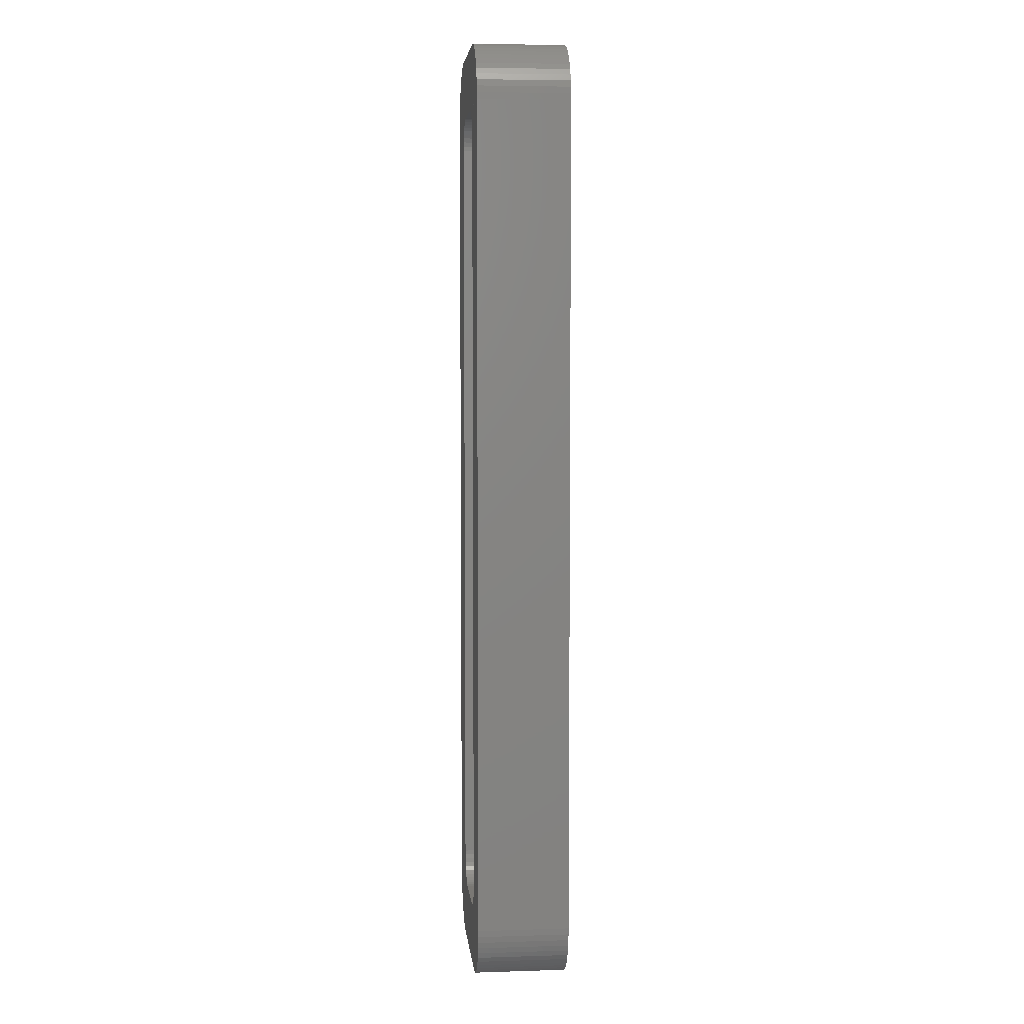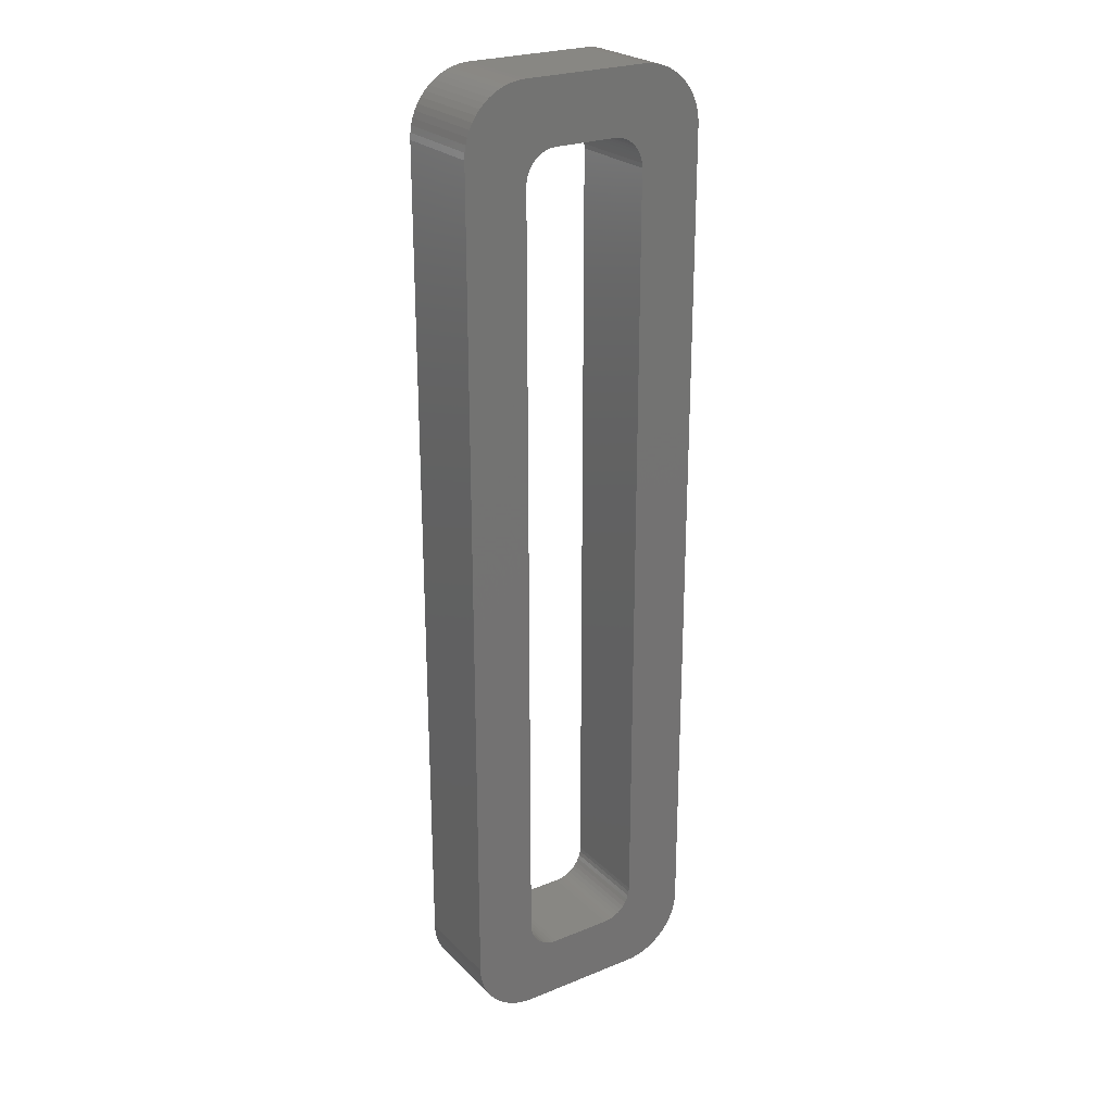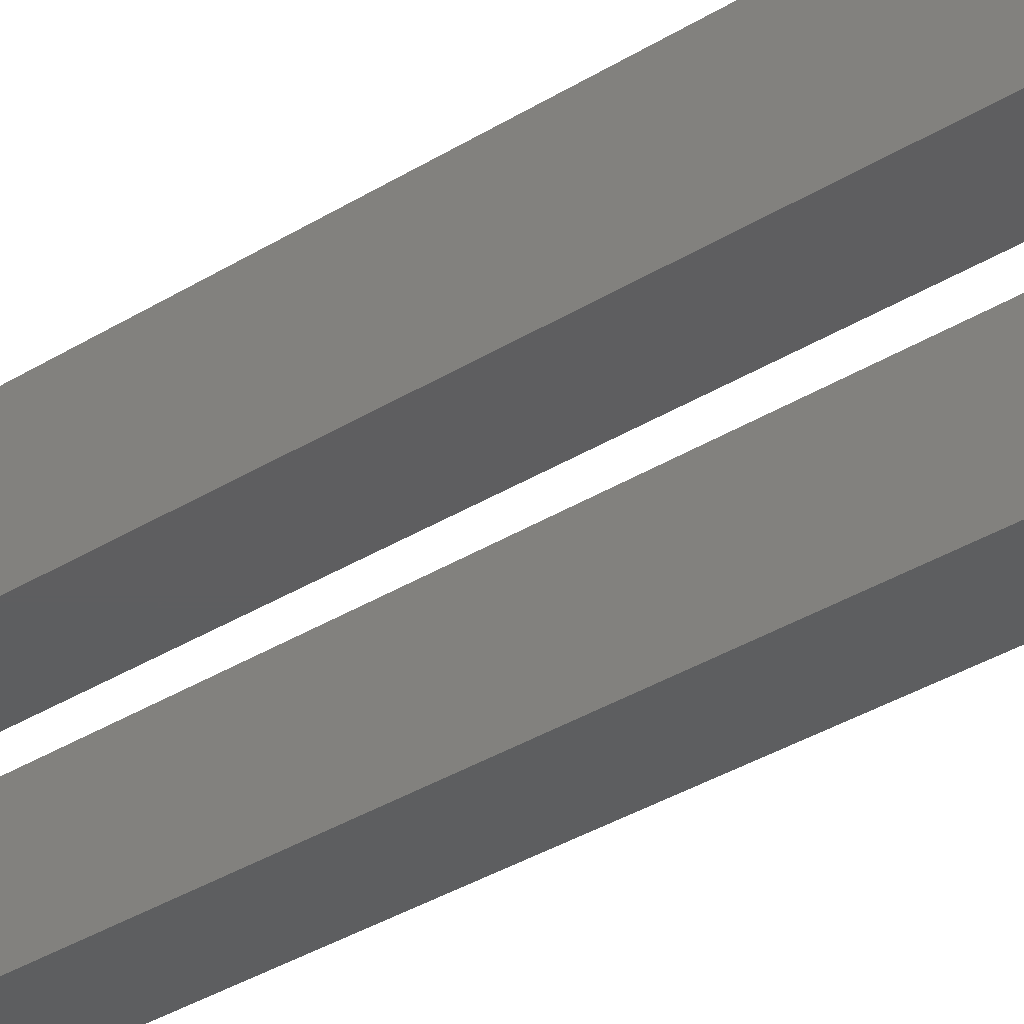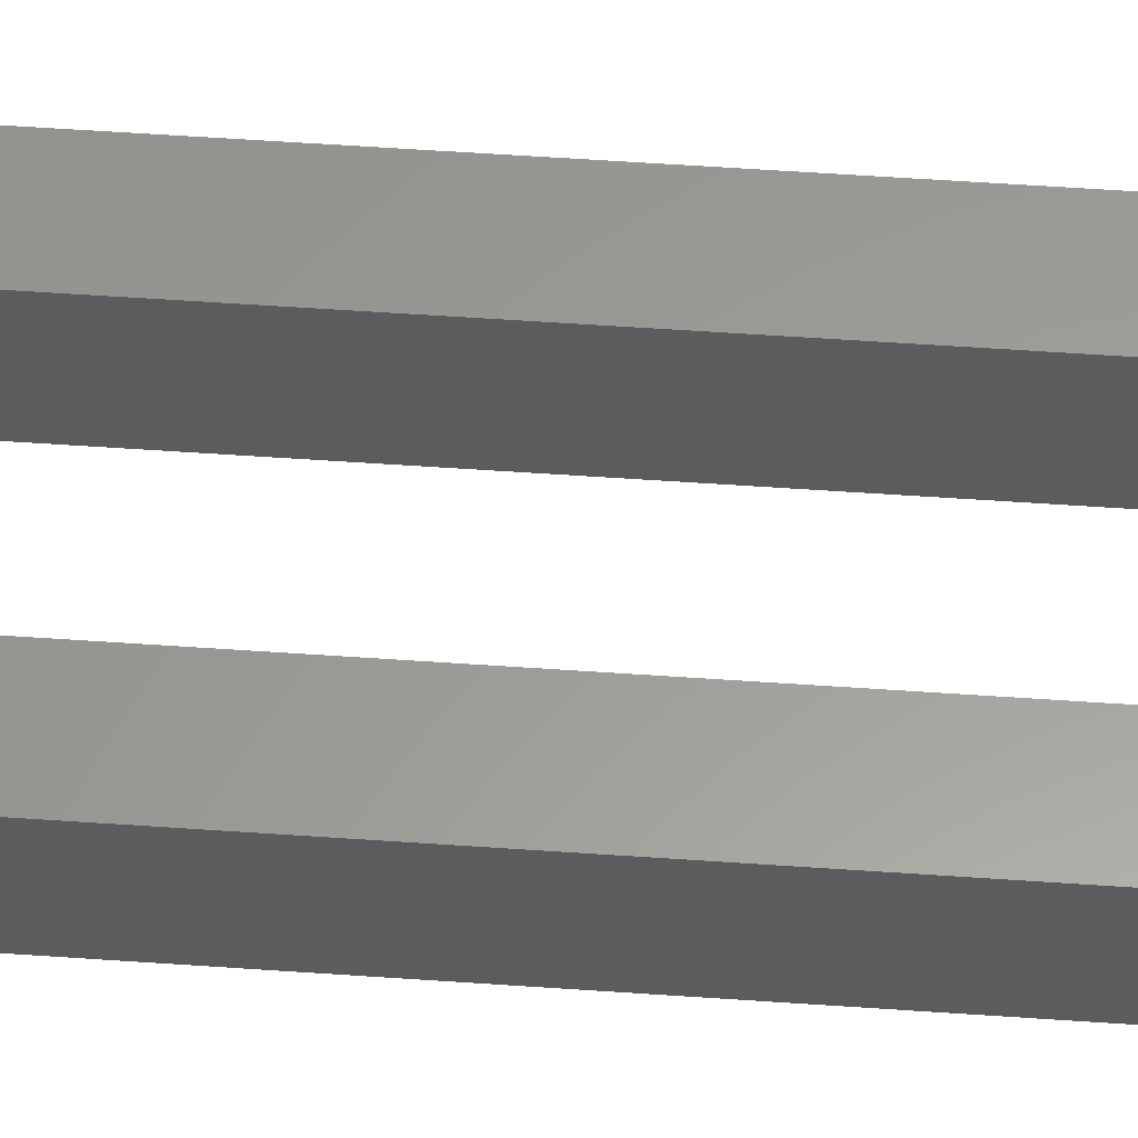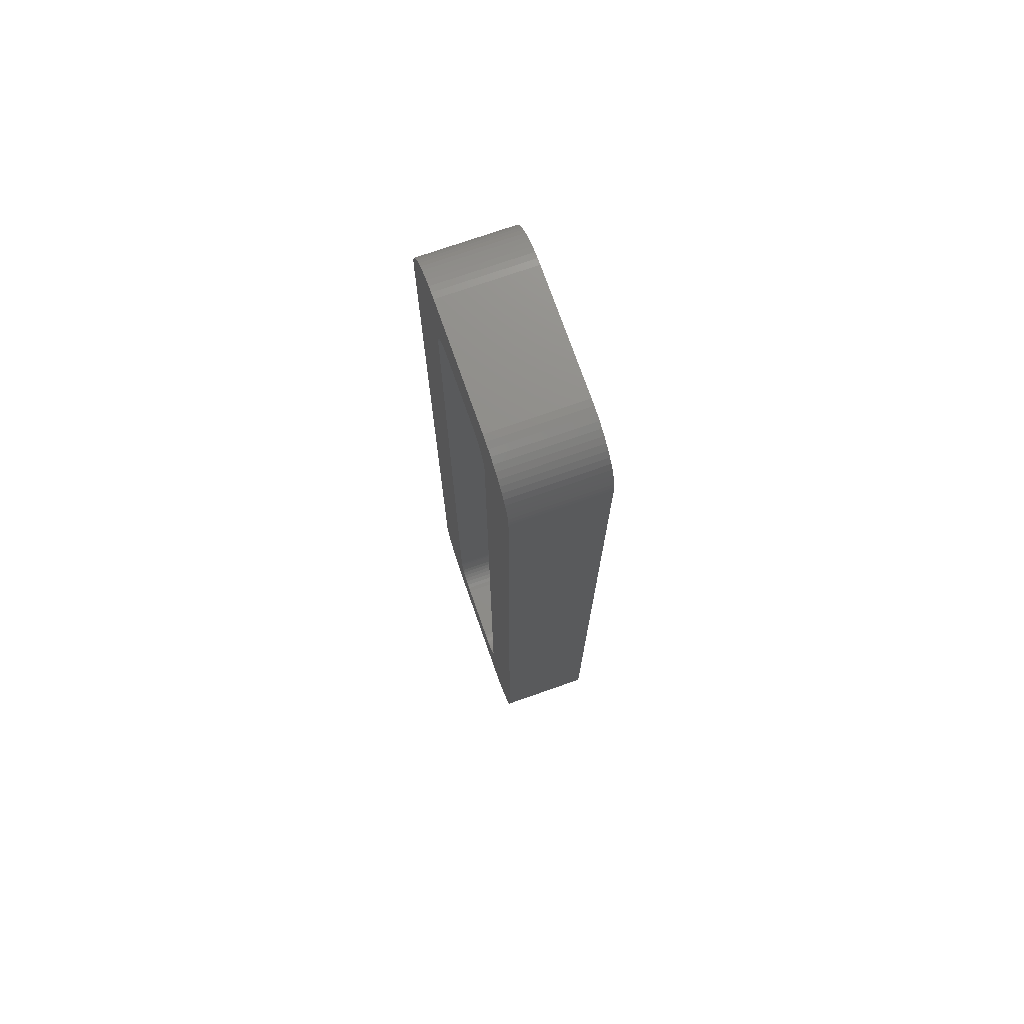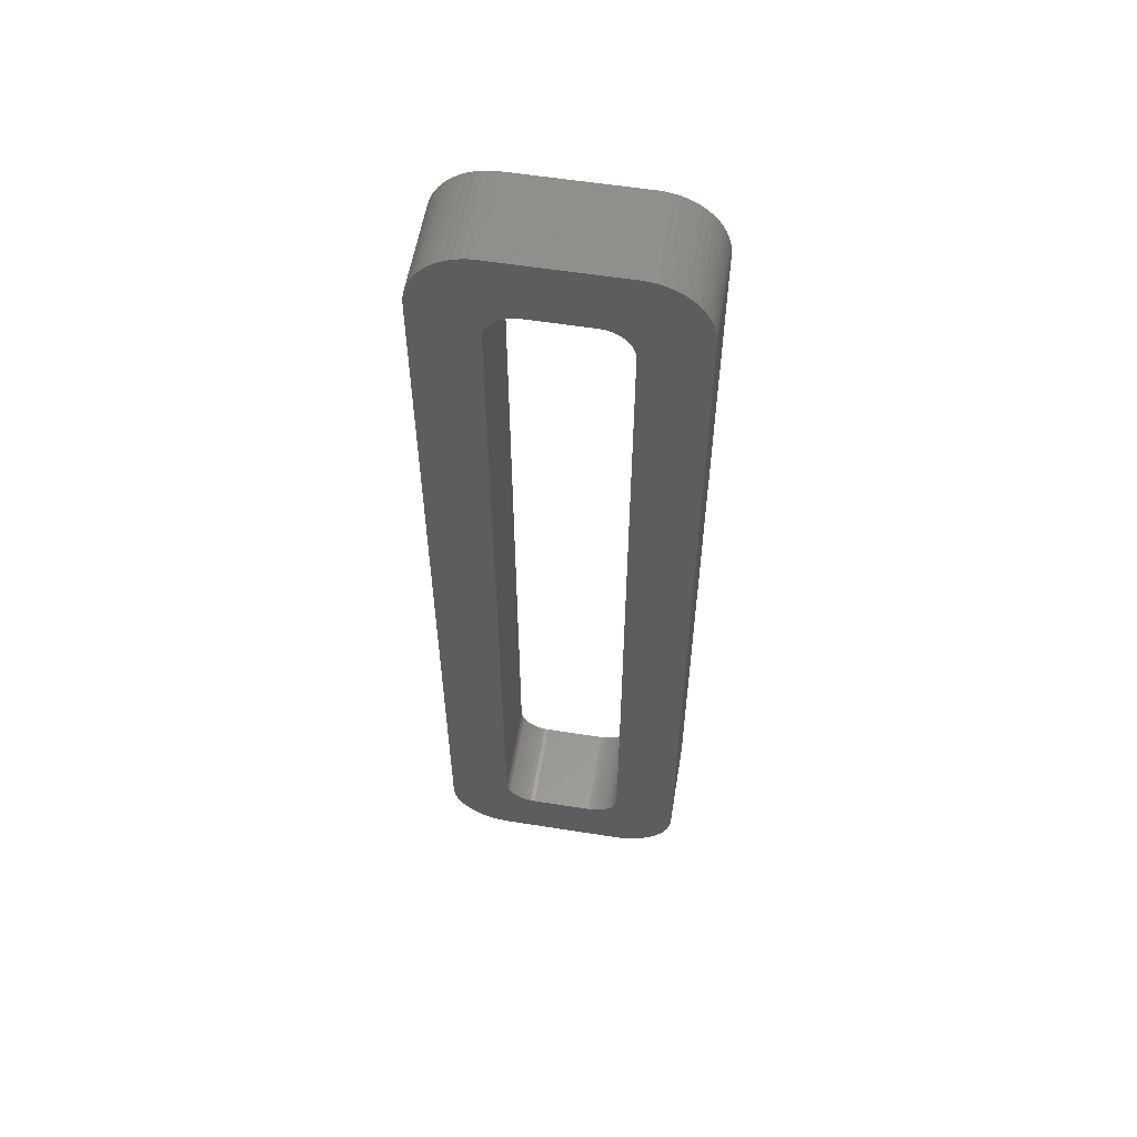
<metadata>
{"format":"stl","ext":"stl","renderer":"f3d","projection":"perspective","resolution":1024,"background":"white","views":[{"elev":5.4,"azim":-95.5,"up":"+Y"},{"elev":24.8,"azim":146.6,"up":"+Y"},{"elev":-35.2,"azim":-50.5,"up":"+Z"},{"elev":60.1,"azim":94.0,"up":"+Z"},{"elev":73.9,"azim":-109.3,"up":"+Y"},{"elev":56.9,"azim":9.4,"up":"+Y"}]}
</metadata>
<code>
# stl→obj: 224 verts, 448 faces
v -23 25 3
v -23.01 24.79 3
v -23 25 0
v -23.01 24.79 0
v -23.04 24.58 3
v -23.04 24.58 0
v -23.1 24.38 3
v -23.1 24.38 0
v -23.17 24.19 3
v -23.17 24.19 0
v -23.27 24 3
v -23.27 24 0
v -23.38 23.82 3
v -23.38 23.82 0
v -23.51 23.66 0
v -23.51 23.66 3
v -23.66 23.51 0
v -23.66 23.51 3
v -23.82 23.38 0
v -23.82 23.38 3
v -24 23.27 3
v -24 23.27 0
v -24.19 23.17 3
v -24.19 23.17 0
v -24.38 23.1 3
v -24.38 23.1 0
v -24.58 23.04 3
v -24.58 23.04 0
v -24.79 23.01 3
v -24.79 23.01 0
v -25 23 3
v -25 23 0
v -23 52 0
v -23 52 3
v -25 26 0
v -25 51 0
v -25.01 51.14 0
v -25.04 51.28 0
v -25.09 51.42 0
v -25.16 51.54 0
v -25.24 51.65 0
v -25.35 51.76 0
v -25.46 51.84 0
v -25.58 51.91 0
v -25.72 51.96 0
v -25.86 51.99 0
v -26 52 0
v -31 52 0
v -28 52 0
v -28.14 51.99 0
v -28.28 51.96 0
v -28.42 51.91 0
v -28.54 51.84 0
v -28.65 51.76 0
v -28.76 51.65 0
v -28.84 51.54 0
v -28.91 51.42 0
v -28.96 51.28 0
v -28.99 51.14 0
v -29 51 0
v -31 25 0
v -29 26 0
v -30.34 23.51 0
v -30.18 23.38 0
v -30 23.27 0
v -29.81 23.17 0
v -29.62 23.1 0
v -28.99 25.86 0
v -29.42 23.04 0
v -28.96 25.72 0
v -29.21 23.01 0
v -28.91 25.58 0
v -29 23 0
v -28.84 25.46 0
v -28.76 25.35 0
v -28.65 25.24 0
v -28.54 25.16 0
v -28.42 25.09 0
v -28.28 25.04 0
v -28.14 25.01 0
v -28 25 0
v -26 25 0
v -25.86 25.01 0
v -25.72 25.04 0
v -25.58 25.09 0
v -25.46 25.16 0
v -25.35 25.24 0
v -25.24 25.35 0
v -25.16 25.46 0
v -25.09 25.58 0
v -25.04 25.72 0
v -25.01 25.86 0
v -30.49 23.66 0
v -30.62 23.82 0
v -30.73 24 0
v -30.83 24.19 0
v -30.9 24.38 0
v -30.96 24.58 0
v -30.99 24.79 0
v -23.01 52.21 0
v -30.99 52.21 0
v -23.04 52.42 0
v -25 54 0
v -24.79 53.99 0
v -30.96 52.42 0
v -30.83 52.81 0
v -30.73 53 0
v -30.62 53.18 0
v -30.9 52.62 0
v -30.49 53.34 0
v -30.34 53.49 0
v -30.18 53.62 0
v -30 53.73 0
v -29.81 53.83 0
v -29.62 53.9 0
v -29.42 53.96 0
v -29.21 53.99 0
v -29 54 0
v -24.58 53.96 0
v -24.38 53.9 0
v -24.19 53.83 0
v -24 53.73 0
v -23.82 53.62 0
v -23.66 53.49 0
v -23.51 53.34 0
v -23.38 53.18 0
v -23.27 53 0
v -23.17 52.81 0
v -23.1 52.62 0
v -25 54 3
v -24.79 53.99 3
v -24.58 53.96 3
v -24.38 53.9 3
v -24.19 53.83 3
v -24 53.73 3
v -23.82 53.62 3
v -23.66 53.49 3
v -23.51 53.34 3
v -23.38 53.18 3
v -23.27 53 3
v -23.17 52.81 3
v -23.1 52.62 3
v -23.04 52.42 3
v -23.01 52.21 3
v -29 54 3
v -31 52 3
v -30.99 52.21 3
v -30.96 52.42 3
v -30.9 52.62 3
v -30.83 52.81 3
v -30.73 53 3
v -30.62 53.18 3
v -30.49 53.34 3
v -30.34 53.49 3
v -30.18 53.62 3
v -30 53.73 3
v -29.81 53.83 3
v -29.62 53.9 3
v -29.42 53.96 3
v -29.21 53.99 3
v -31 25 3
v -29 23 3
v -29.21 23.01 3
v -29.42 23.04 3
v -29.62 23.1 3
v -29.81 23.17 3
v -30 23.27 3
v -30.18 23.38 3
v -30.34 23.51 3
v -30.49 23.66 3
v -30.62 23.82 3
v -30.73 24 3
v -30.83 24.19 3
v -30.9 24.38 3
v -30.96 24.58 3
v -30.99 24.79 3
v -26 52 3
v -25.86 51.99 3
v -25.72 51.96 3
v -25.58 51.91 3
v -25.46 51.84 3
v -25.35 51.76 3
v -25.24 51.65 3
v -25.16 51.54 3
v -25.09 51.42 3
v -25.04 51.28 3
v -25.01 51.14 3
v -25 51 3
v -25 26 3
v -25.01 25.86 3
v -25.04 25.72 3
v -25.09 25.58 3
v -25.16 25.46 3
v -25.24 25.35 3
v -25.35 25.24 3
v -25.46 25.16 3
v -25.58 25.09 3
v -25.72 25.04 3
v -25.86 25.01 3
v -26 25 3
v -28 25 3
v -29 51 3
v -28.99 51.14 3
v -28.96 51.28 3
v -28.91 51.42 3
v -28.84 51.54 3
v -28.76 51.65 3
v -28.65 51.76 3
v -28.54 51.84 3
v -28.42 51.91 3
v -28.28 51.96 3
v -28.14 51.99 3
v -28 52 3
v -28.14 25.01 3
v -28.28 25.04 3
v -28.42 25.09 3
v -28.54 25.16 3
v -28.65 25.24 3
v -28.76 25.35 3
v -28.84 25.46 3
v -28.91 25.58 3
v -28.96 25.72 3
v -28.99 25.86 3
v -29 26 3
f 1 2 3
f 3 2 4
f 4 2 5
f 4 5 6
f 6 5 7
f 6 7 8
f 8 7 9
f 8 9 10
f 10 9 11
f 10 11 12
f 12 11 13
f 12 13 14
f 14 13 15
f 15 13 16
f 15 16 17
f 17 16 18
f 17 18 19
f 19 18 20
f 19 20 21
f 19 21 22
f 22 21 23
f 22 23 24
f 24 23 25
f 24 25 26
f 26 25 27
f 26 27 28
f 28 27 29
f 28 29 30
f 30 29 31
f 30 31 32
f 3 33 1
f 1 33 34
f 35 36 3
f 3 36 37
f 3 37 33
f 33 37 38
f 33 38 39
f 39 40 33
f 33 40 41
f 33 41 42
f 42 43 33
f 33 43 44
f 33 44 45
f 45 46 33
f 33 46 47
f 33 47 48
f 48 47 49
f 48 49 50
f 50 51 48
f 48 51 52
f 48 52 53
f 53 54 48
f 48 54 55
f 48 55 56
f 56 57 48
f 48 57 58
f 48 58 59
f 59 60 48
f 48 60 61
f 61 60 62
f 61 62 63
f 63 62 64
f 64 62 65
f 65 62 66
f 66 62 67
f 67 62 68
f 67 68 69
f 69 68 70
f 69 70 71
f 71 70 72
f 71 72 73
f 73 72 74
f 73 74 75
f 75 76 73
f 73 76 77
f 73 77 78
f 78 79 73
f 73 79 80
f 73 80 81
f 81 82 73
f 73 82 32
f 32 82 30
f 30 82 28
f 28 82 26
f 26 82 24
f 24 82 3
f 24 3 22
f 22 3 19
f 19 3 17
f 17 3 15
f 15 3 14
f 14 3 12
f 12 3 10
f 10 3 8
f 8 3 6
f 6 3 4
f 82 83 3
f 3 83 84
f 3 84 85
f 85 86 3
f 3 86 87
f 3 87 88
f 88 89 3
f 3 89 90
f 3 90 91
f 91 92 3
f 3 92 35
f 63 93 61
f 61 93 94
f 61 94 95
f 95 96 61
f 61 96 97
f 61 97 98
f 98 99 61
f 33 48 100
f 100 48 101
f 100 101 102
f 102 101 103
f 102 103 104
f 105 106 101
f 101 106 107
f 101 107 108
f 105 109 106
f 108 110 101
f 101 110 111
f 101 111 112
f 112 113 101
f 101 113 114
f 101 114 115
f 115 116 101
f 101 116 117
f 101 117 118
f 118 103 101
f 104 119 102
f 102 119 120
f 102 120 121
f 121 122 102
f 102 122 123
f 102 123 124
f 124 125 102
f 102 125 126
f 102 126 127
f 127 128 102
f 102 128 129
f 130 131 103
f 103 131 104
f 104 131 132
f 104 132 119
f 119 132 133
f 119 133 120
f 120 133 134
f 120 134 121
f 121 134 135
f 121 135 122
f 122 135 136
f 122 136 123
f 123 136 124
f 124 136 137
f 124 137 125
f 125 137 138
f 125 138 126
f 126 138 139
f 126 139 140
f 126 140 127
f 127 140 141
f 127 141 128
f 128 141 142
f 128 142 129
f 129 142 143
f 129 143 102
f 102 143 144
f 102 144 100
f 100 144 34
f 100 34 33
f 103 118 130
f 130 118 145
f 146 147 48
f 48 147 101
f 101 147 148
f 101 148 105
f 105 148 149
f 105 149 109
f 109 149 150
f 109 150 106
f 106 150 151
f 106 151 107
f 107 151 152
f 107 152 108
f 108 152 110
f 110 152 153
f 110 153 111
f 111 153 154
f 111 154 112
f 112 154 155
f 112 155 156
f 112 156 113
f 113 156 157
f 113 157 114
f 114 157 158
f 114 158 115
f 115 158 159
f 115 159 116
f 116 159 160
f 116 160 117
f 117 160 145
f 117 145 118
f 48 61 146
f 146 61 161
f 162 163 73
f 73 163 71
f 71 163 164
f 71 164 69
f 69 164 165
f 69 165 67
f 67 165 166
f 67 166 66
f 66 166 167
f 66 167 65
f 65 167 168
f 65 168 64
f 64 168 63
f 63 168 169
f 63 169 93
f 93 169 170
f 93 170 94
f 94 170 171
f 94 171 172
f 94 172 95
f 95 172 173
f 95 173 96
f 96 173 174
f 96 174 97
f 97 174 175
f 97 175 98
f 98 175 176
f 98 176 99
f 99 176 161
f 99 161 61
f 47 46 177
f 177 46 178
f 178 46 45
f 178 45 179
f 179 45 44
f 179 44 180
f 180 44 43
f 180 43 181
f 181 43 42
f 181 42 182
f 182 42 41
f 182 41 183
f 183 41 40
f 183 40 184
f 184 40 39
f 184 39 185
f 185 39 38
f 185 38 186
f 186 38 37
f 186 37 187
f 187 37 36
f 187 36 188
f 36 35 188
f 188 35 189
f 35 92 189
f 189 92 190
f 190 92 91
f 190 91 191
f 191 91 90
f 191 90 192
f 192 90 89
f 192 89 193
f 193 89 88
f 193 88 194
f 194 88 87
f 194 87 195
f 195 87 86
f 195 86 196
f 196 86 85
f 196 85 197
f 197 85 84
f 197 84 198
f 198 84 83
f 198 83 199
f 199 83 82
f 199 82 200
f 82 81 200
f 200 81 201
f 60 59 202
f 202 59 203
f 203 59 58
f 203 58 204
f 204 58 57
f 204 57 205
f 205 57 56
f 205 56 206
f 206 56 55
f 206 55 207
f 207 55 54
f 207 54 208
f 208 54 53
f 208 53 209
f 209 53 52
f 209 52 210
f 210 52 51
f 210 51 211
f 211 51 50
f 211 50 212
f 212 50 49
f 212 49 213
f 177 213 47
f 47 213 49
f 81 80 201
f 201 80 214
f 214 80 79
f 214 79 215
f 215 79 78
f 215 78 216
f 216 78 77
f 216 77 217
f 217 77 76
f 217 76 218
f 218 76 75
f 218 75 219
f 219 75 74
f 219 74 220
f 220 74 72
f 220 72 221
f 221 72 70
f 221 70 222
f 222 70 68
f 222 68 223
f 223 68 62
f 223 62 224
f 202 224 60
f 60 224 62
f 31 162 32
f 32 162 73
f 162 31 163
f 163 31 29
f 163 29 164
f 164 29 27
f 164 27 165
f 165 27 25
f 165 25 166
f 166 25 23
f 166 23 167
f 167 23 21
f 167 21 168
f 168 21 20
f 168 20 169
f 169 20 18
f 169 18 170
f 170 18 16
f 170 16 171
f 171 16 201
f 171 201 161
f 161 201 214
f 161 214 215
f 16 13 201
f 201 13 200
f 200 13 199
f 199 13 198
f 198 13 197
f 197 13 196
f 196 13 195
f 195 13 194
f 194 13 193
f 193 13 192
f 192 13 191
f 191 13 190
f 190 13 189
f 189 13 1
f 189 1 188
f 188 1 34
f 188 34 187
f 187 34 186
f 186 34 185
f 185 34 184
f 184 34 183
f 183 34 182
f 182 34 181
f 181 34 180
f 180 34 179
f 179 34 178
f 178 34 177
f 177 34 134
f 177 134 133
f 13 11 1
f 1 11 9
f 1 9 7
f 7 5 1
f 1 5 2
f 144 143 34
f 34 143 142
f 34 142 141
f 141 140 34
f 34 140 139
f 34 139 138
f 138 137 34
f 34 137 136
f 34 136 135
f 135 134 34
f 133 132 177
f 177 132 131
f 177 131 130
f 130 145 177
f 177 145 213
f 213 145 212
f 212 145 211
f 211 145 210
f 210 145 209
f 209 145 208
f 208 145 207
f 207 145 206
f 206 145 205
f 205 145 160
f 205 160 204
f 204 160 159
f 204 159 203
f 203 159 158
f 203 158 202
f 202 158 157
f 202 157 156
f 156 155 202
f 202 155 154
f 202 154 146
f 146 154 153
f 146 153 152
f 152 151 146
f 146 151 150
f 146 150 149
f 149 148 146
f 146 148 147
f 146 161 202
f 202 161 224
f 224 161 223
f 223 161 222
f 222 161 221
f 221 161 220
f 220 161 219
f 219 161 218
f 218 161 217
f 217 161 216
f 216 161 215
f 176 175 161
f 161 175 174
f 161 174 173
f 173 172 161
f 161 172 171

</code>
